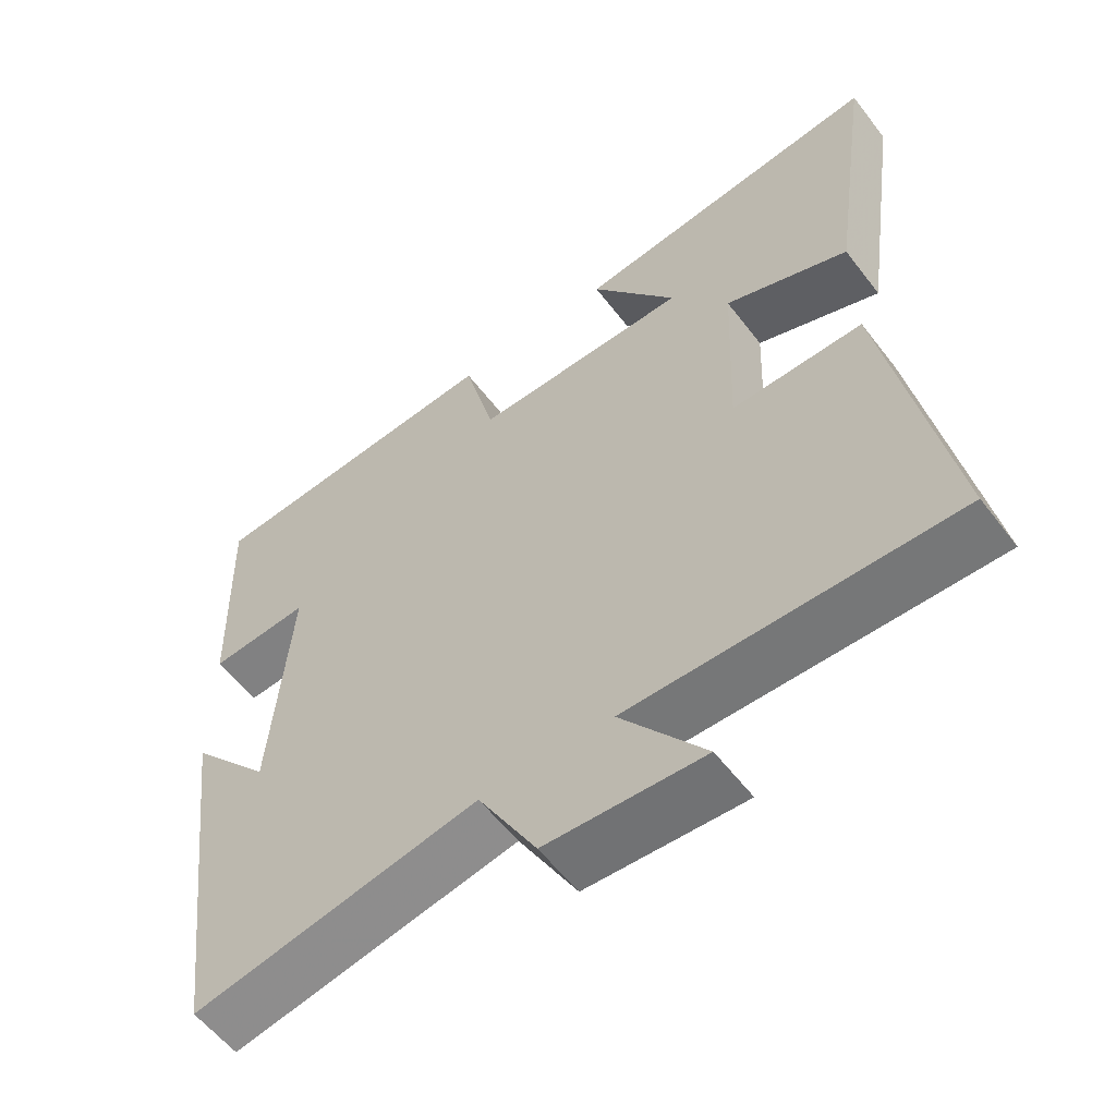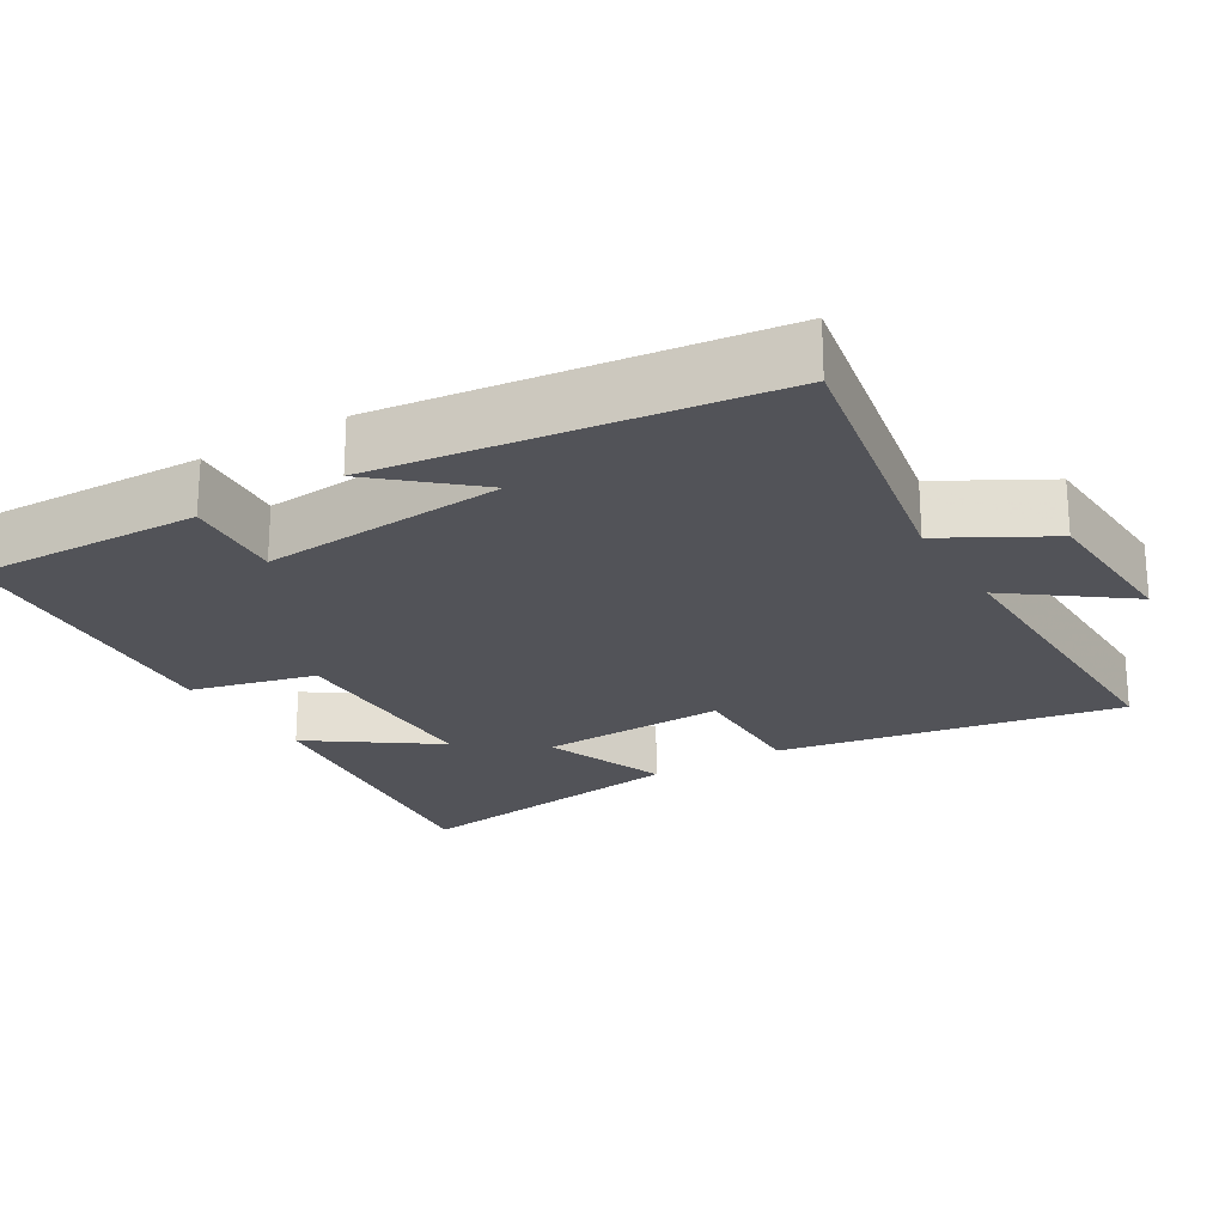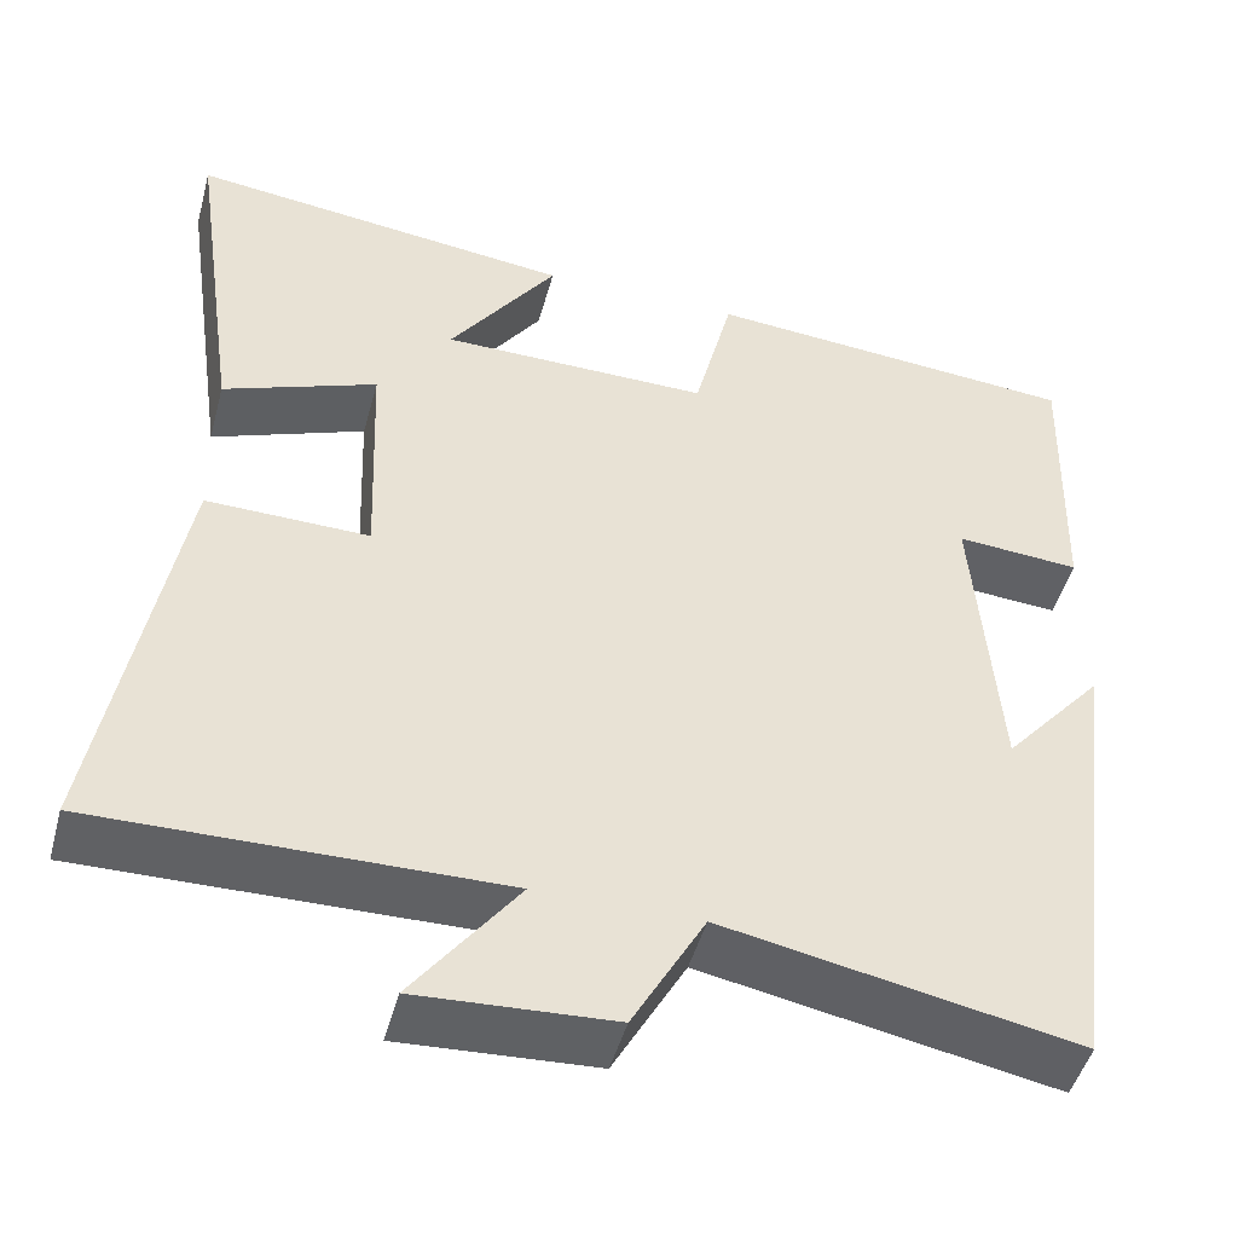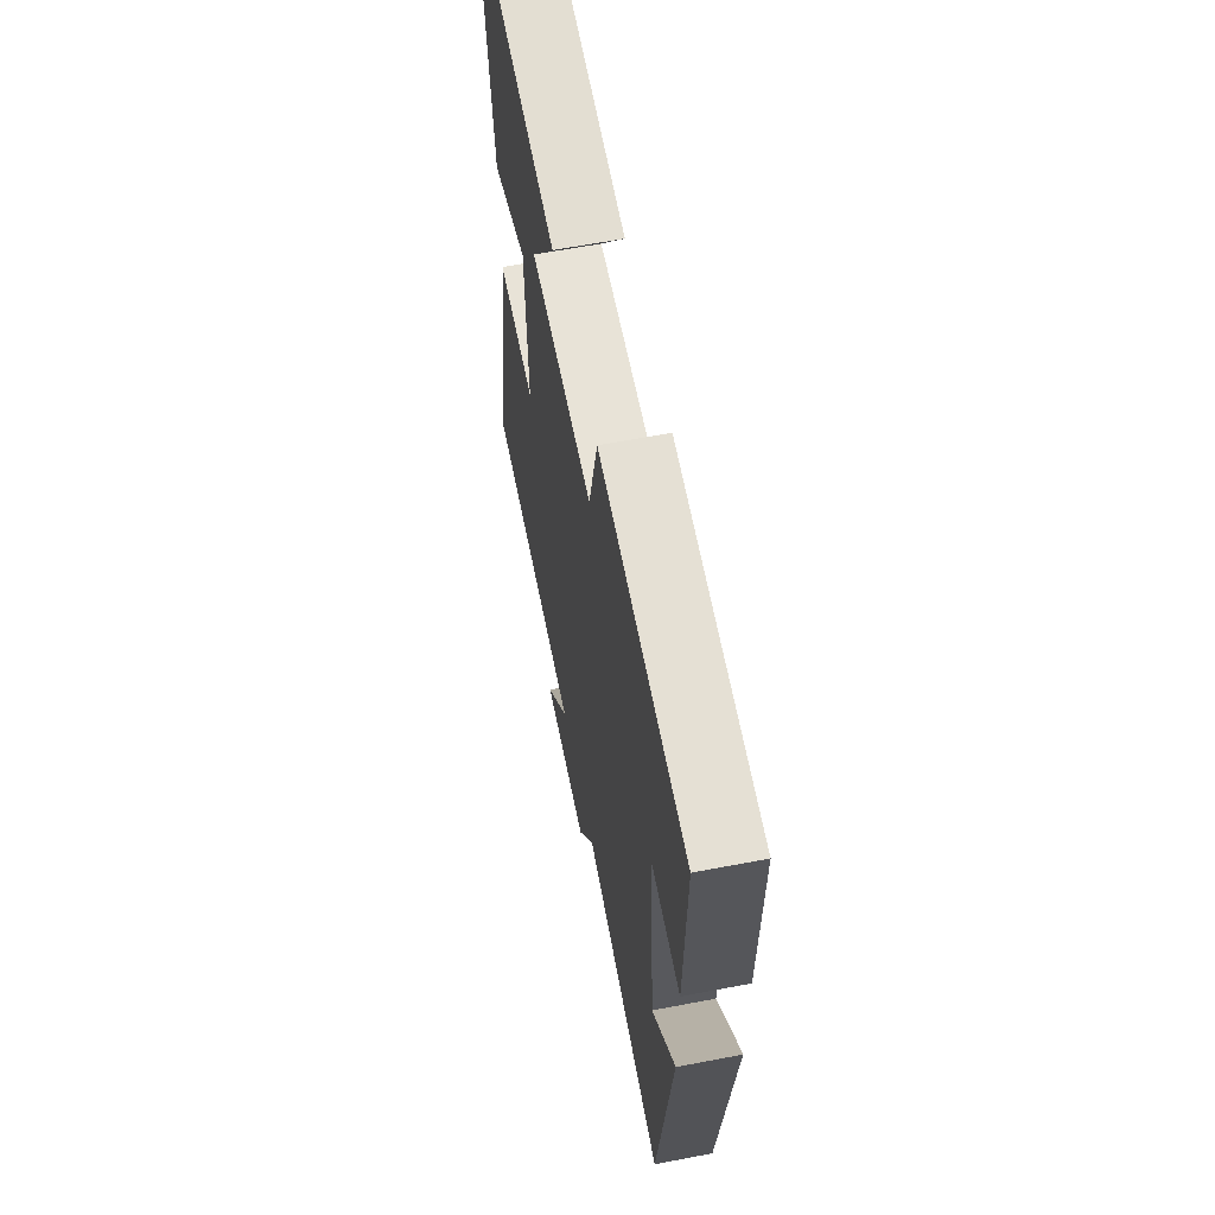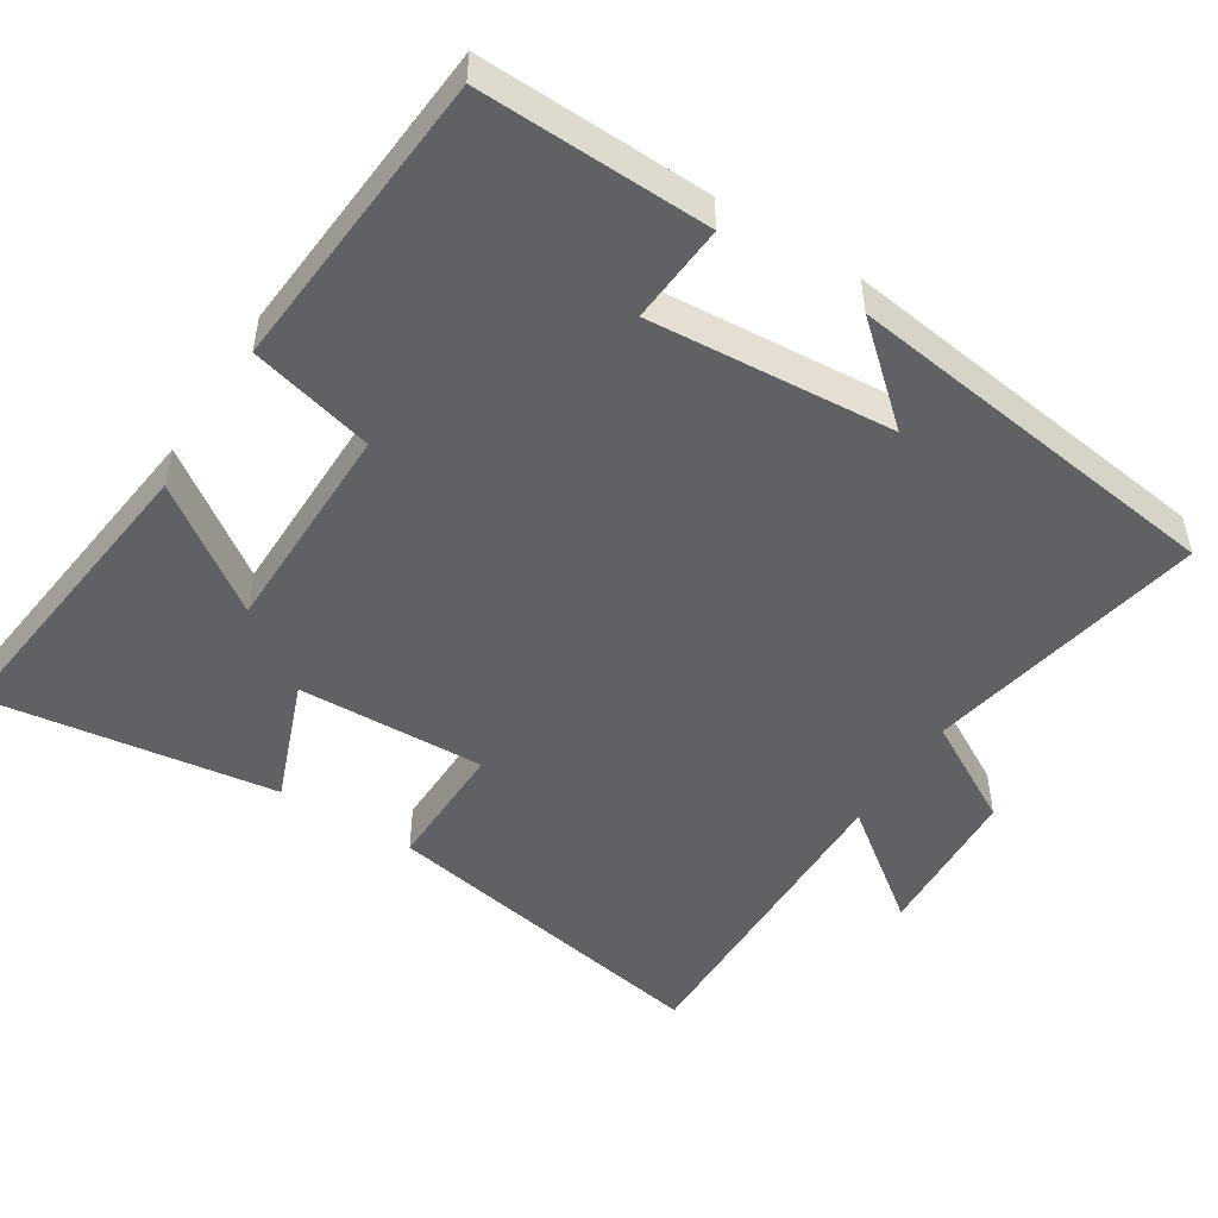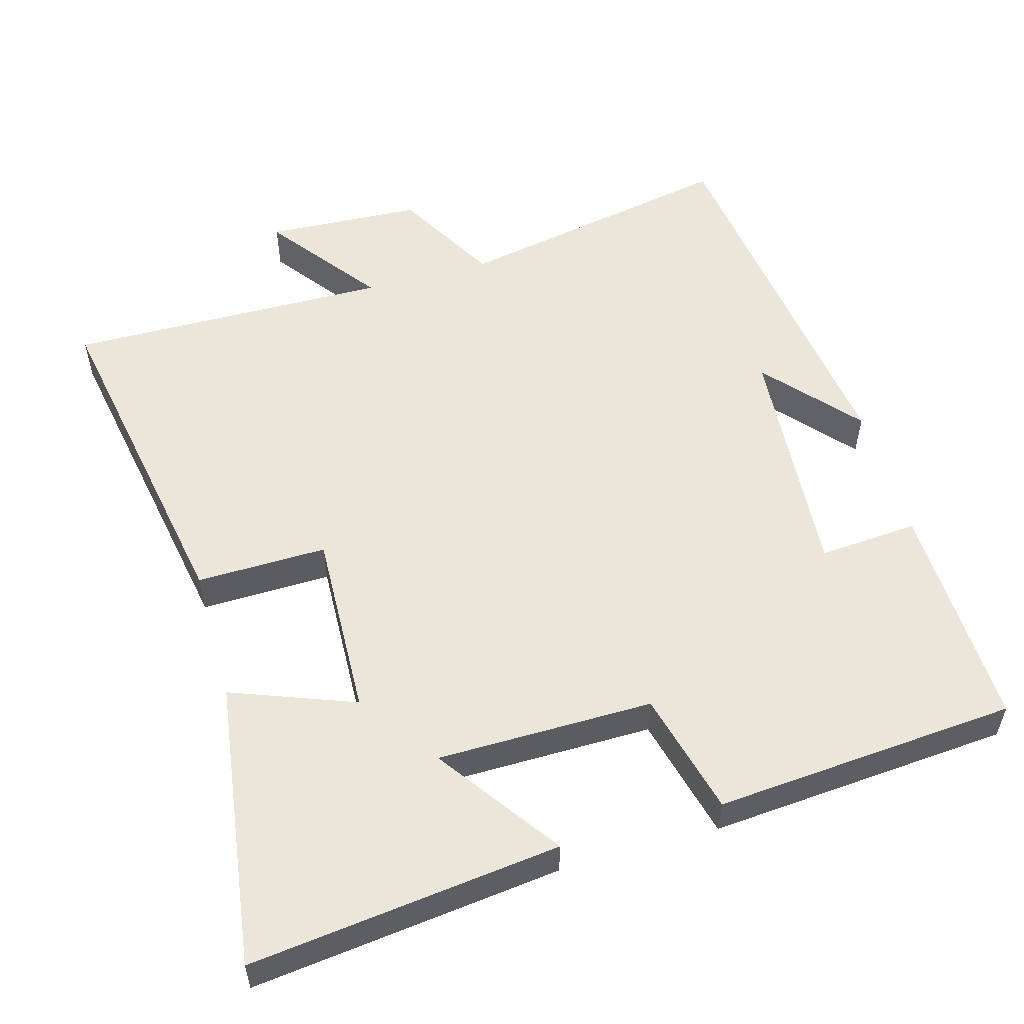
<metadata>
{"format":"obj","ext":"obj","renderer":"f3d","projection":"perspective","resolution":1024,"background":"white","views":[{"elev":-57.6,"azim":-142.9,"up":"+Z"},{"elev":-22.6,"azim":121.0,"up":"+Y"},{"elev":-47.5,"azim":-15.1,"up":"+Z"},{"elev":61.3,"azim":78.9,"up":"+Z"},{"elev":-49.6,"azim":57.6,"up":"+Y"},{"elev":54.6,"azim":-15.9,"up":"+Y"}]}
</metadata>
<code>
v 0.509 0.07 0.468
v 0.5 0.07 0.152
v 0.363 0.07 0.162
v 0.389 0.07 -0.174
v 0.5 0.07 -0.046
v 0.432 0.07 -0.575
v 0.042 0.07 -0.5
v -0.038 0.07 -0.643
v -0.254 0.07 -0.655
v -0.138 0.07 -0.5
v -0.584 0.07 -0.507
v -0.5 0.07 -0.036
v -0.32 0.07 -0.039
v -0.33 0.07 0.219
v -0.5 0.07 0.154
v -0.557 0.07 0.55
v -0.13 0.07 0.5
v -0.249 0.07 0.331
v 0.049 0.07 0.329
v 0.092 0.07 0.5
v 0.509 0 0.468
v 0.5 0 0.152
v 0.363 0 0.162
v 0.389 0 -0.174
v 0.5 0 -0.046
v 0.432 0 -0.575
v 0.042 0 -0.5
v -0.038 0 -0.643
v -0.254 0 -0.655
v -0.138 0 -0.5
v -0.584 0 -0.507
v -0.5 0 -0.036
v -0.32 0 -0.039
v -0.33 0 0.219
v -0.5 0 0.154
v -0.557 0 0.55
v -0.13 0 0.5
v -0.249 0 0.331
v 0.049 0 0.329
v 0.092 0 0.5
f 19 20 1 2
f 18 19 2 3
f 15 16 17 18
f 14 15 18
f 13 14 18 3
f 10 11 12 13
f 10 13 3 4
f 7 8 9 10
f 7 10 4
f 6 7 4
f 4 5 6
f 22 21 40 39
f 23 22 39 38
f 38 37 36 35
f 38 35 34
f 23 38 34 33
f 33 32 31 30
f 24 23 33 30
f 30 29 28 27
f 24 30 27
f 24 27 26
f 26 25 24
f 1 21 22 2
f 2 22 23 3
f 3 23 24 4
f 4 24 25 5
f 5 25 26 6
f 6 26 27 7
f 7 27 28 8
f 8 28 29 9
f 9 29 30 10
f 10 30 31 11
f 11 31 32 12
f 12 32 33 13
f 13 33 34 14
f 14 34 35 15
f 15 35 36 16
f 16 36 37 17
f 17 37 38 18
f 18 38 39 19
f 19 39 40 20
f 20 40 21 1

</code>
